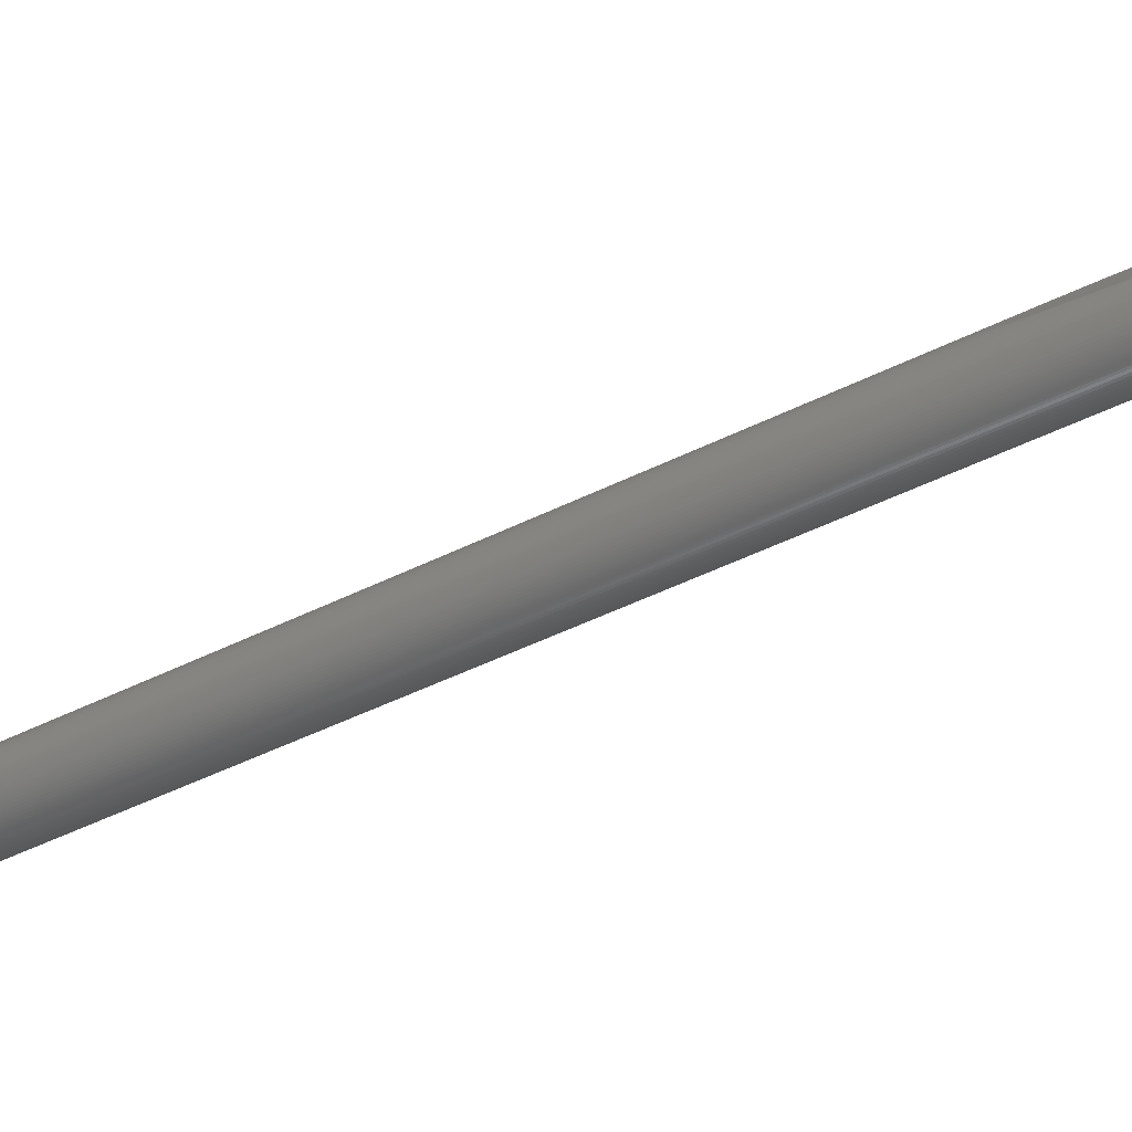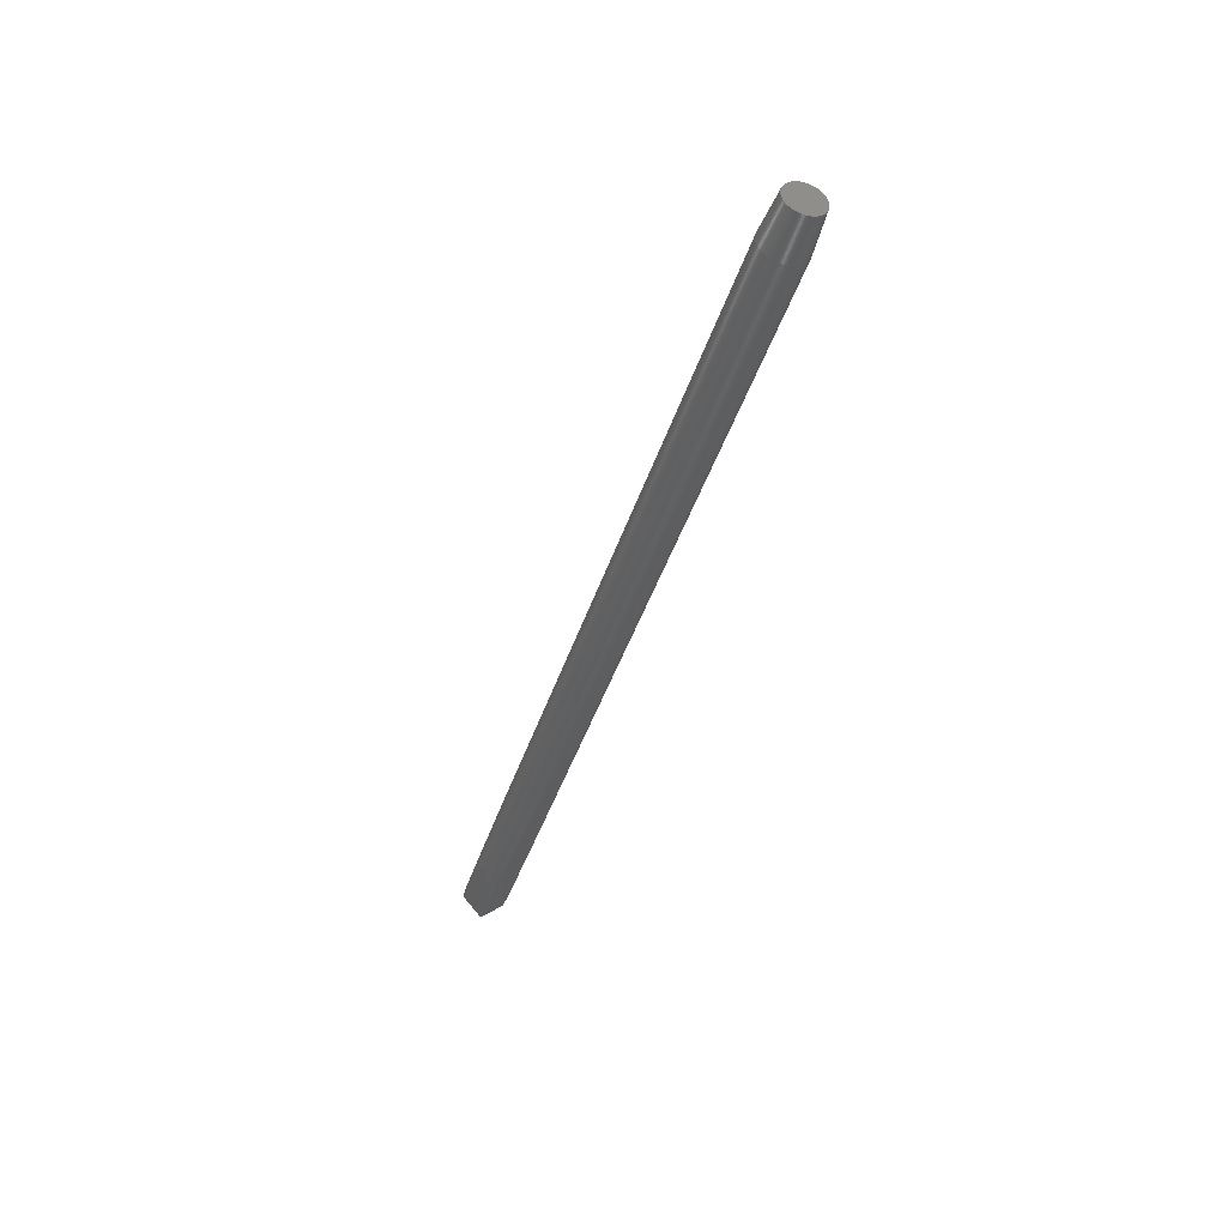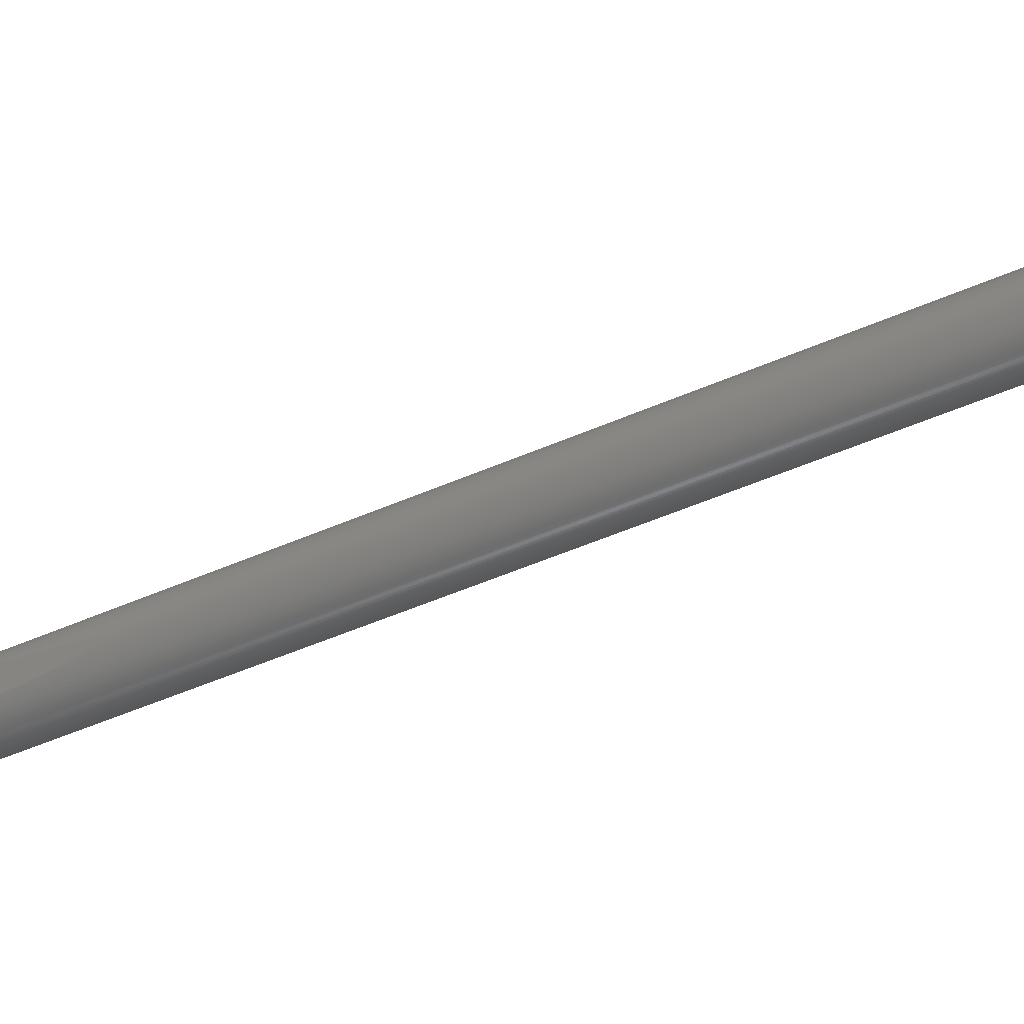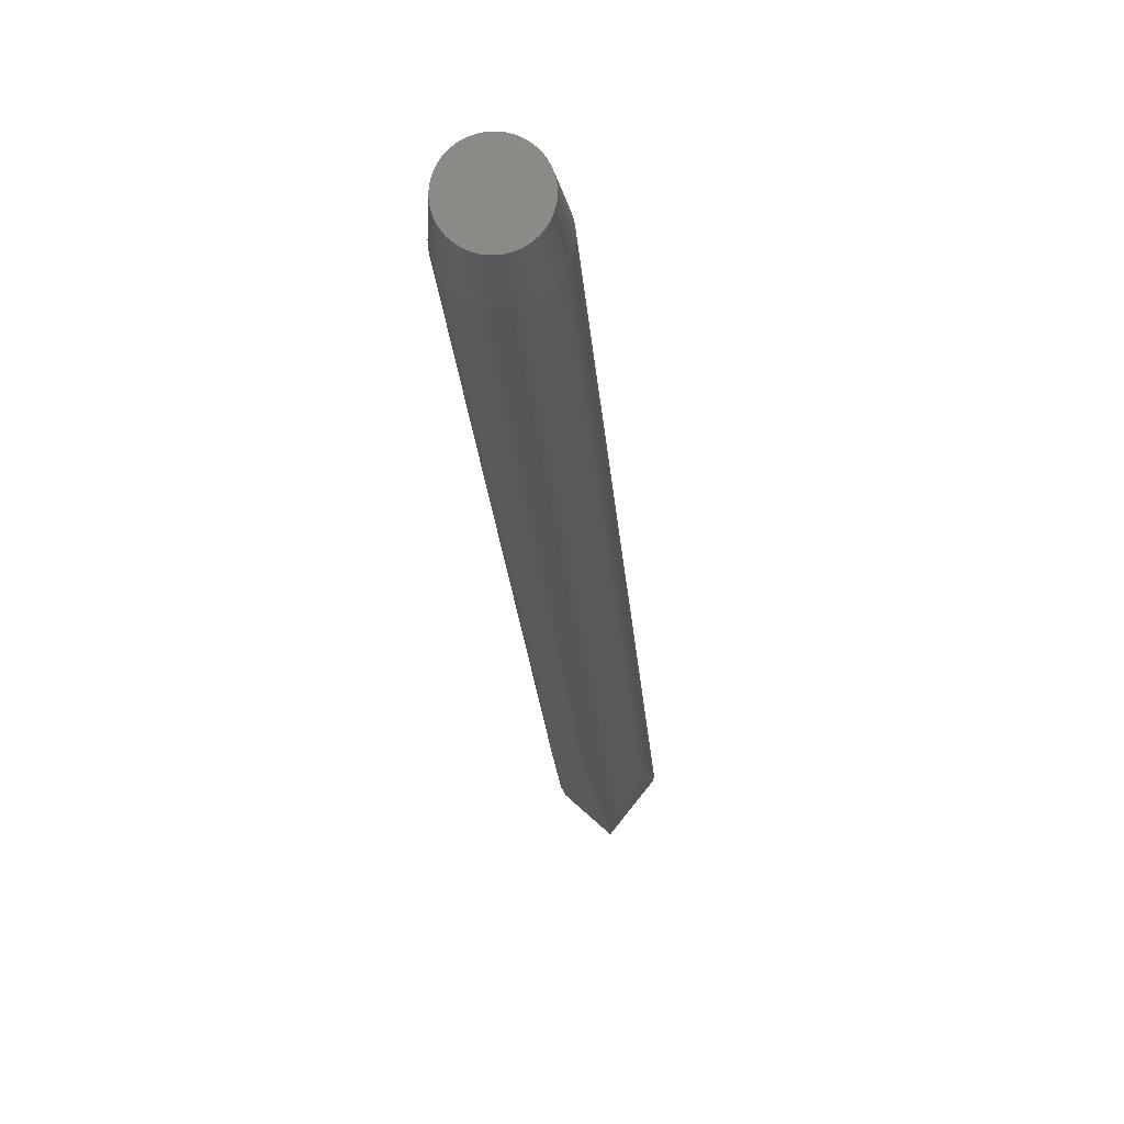
<metadata>
{"format":"stl","ext":"stl","renderer":"f3d","projection":"perspective","resolution":1024,"background":"white","views":[{"elev":-13.7,"azim":136.0,"up":"+Y"},{"elev":63.5,"azim":-80.7,"up":"+Z"},{"elev":-78.3,"azim":-49.7,"up":"+Y"},{"elev":-27.4,"azim":19.4,"up":"+Y"}]}
</metadata>
<code>
# stl→obj: 320 verts, 636 faces
v 476.9 -414 2764
v 213.7 -183.8 1891
v 213.4 -184.5 1892
v 214 -182.8 1890
v 478.1 -412.9 2764
v 475.7 -415.1 2764
v 213.1 -185 1892
v 212.9 -185.4 1892
v 509 -448.5 2746
v 507.9 -449.6 2746
v 252 -224.3 1894
v 253.2 -223.7 1894
v 253.6 -223.4 1895
v 474.6 -416.2 2764
v 212.6 -185.8 1892
v 212.3 -186.2 1892
v 252.7 -224 1894
v 212 -186.4 1892
v 211.7 -186.7 1892
v 473.6 -417.5 2764
v 211.2 -187.2 1892
v 210.4 -187.7 1891
v 510.1 -447.3 2746
v 254.3 -222.6 1895
v 254.7 -222.1 1895
v 254 -223 1895
v 472.7 -418.8 2764
v 209.3 -188.3 1890
v 471.8 -420.1 2764
v 207.9 -188.8 1887
v 511.1 -446.1 2746
v 255 -221.5 1894
v 255.3 -220.4 1893
v 471 -421.5 2764
v 206.2 -189.2 1884
v 204.1 -189.3 1879
v 512.1 -444.8 2746
v 255.5 -219 1892
v 470.3 -422.9 2764
v 469.7 -424.4 2764
v 201.5 -189.3 1872
v 512.9 -443.5 2746
v 469.2 -425.9 2764
v 198.3 -188.9 1864
v 255.5 -217.2 1889
v 468.8 -427.4 2763
v 194.7 -188.1 1853
v 513.7 -442.1 2746
v 255.1 -214.9 1886
v 468.4 -428.9 2763
v 190.2 -186.7 1839
v 468.2 -430.4 2763
v 514.4 -440.7 2746
v 254.2 -212.1 1881
v 468 -432 2762
v 185.3 -184.9 1823
v 515 -439.2 2746
v 252.8 -208.6 1874
v 468 -433.5 2762
v 204 -203.6 1884
v 468 -435.1 2762
v 515.5 -437.7 2747
v 250.8 -204.4 1866
v 468.2 -436.6 2761
v 220.9 -220.5 1939
v 516 -436.2 2747
v 247.9 -199.5 1855
v 468.4 -438.1 2761
v 234.3 -233.9 1981
v 516.3 -434.7 2747
v 468.7 -439.6 2760
v 245.3 -244.9 2015
v 516.6 -433.2 2747
v 244.2 -193.8 1842
v 469.2 -441 2760
v 516.7 -431.6 2748
v 239.3 -186.9 1826
v 469.7 -442.5 2759
v 254.2 -253.8 2042
v 516.8 -430.1 2748
v 516.7 -428.5 2749
v 233.5 -179.6 1808
v 470.3 -443.8 2759
v 261.1 -260.7 2062
v 516.6 -427 2749
v 252 -193.7 1871
v 516.3 -425.5 2750
v 516 -424 2750
v 268.1 -206.1 1927
v 471 -445.2 2758
v 266.4 -266 2077
v 515.6 -422.6 2751
v 280.5 -215.6 1971
v 515.1 -421.1 2751
v 290.3 -223.2 2007
v 471.7 -446.4 2757
v 270.3 -269.9 2087
v 514.5 -419.8 2752
v 513.8 -418.4 2752
v 297.8 -228.9 2035
v 513 -417.2 2753
v 303.2 -233.1 2056
v 512.1 -416 2753
v 307 -236 2072
v 472.6 -447.6 2757
v 273.1 -272.7 2094
v 511.2 -414.8 2754
v 275 -274.6 2098
v 309.4 -237.8 2084
v 310.8 -238.9 2091
v 510.2 -413.7 2754
v 311.4 -239.3 2096
v 473.5 -448.8 2756
v 276.2 -275.8 2100
v 276.9 -276.5 2101
v 474.5 -449.9 2756
v 277.2 -276.7 2101
v 277.3 -276.9 2101
v 277.5 -277 2101
v 277.5 -277.1 2101
v 277.6 -277.2 2101
v 277.7 -277.3 2101
v 277.8 -277.4 2101
v 277.8 -277.4 2100
v 277.9 -277.5 2100
v 475.6 -450.9 2755
v 278 -277.6 2100
v 278.1 -277.6 2099
v 277.6 -277.2 2093
v 476.8 -451.8 2754
v 276.7 -276.3 2087
v 509.1 -412.7 2755
v 311.6 -239.4 2099
v 311.4 -239.4 2100
v 478 -452.7 2754
v 275 -274.6 2077
v 479.2 -453.5 2753
v 272.2 -271.7 2064
v 508 -411.8 2756
v 311.3 -239.3 2100
v 311.2 -239.2 2101
v 311.1 -239.1 2101
v 311 -239 2101
v 310.9 -238.9 2101
v 310.8 -238.8 2101
v 310.7 -238.8 2101
v 480.6 -454.2 2753
v 267.9 -267.5 2044
v 310.5 -238.6 2101
v 310.3 -238.5 2101
v 481.9 -454.8 2752
v 262 -261.5 2019
v 506.8 -410.9 2756
v 310 -238.3 2100
v 309.5 -237.8 2100
v 306.7 -235.7 2095
v 483.3 -455.3 2752
v 253.9 -253.4 1985
v 505.5 -410.1 2757
v 304.1 -233.7 2090
v 484.8 -455.7 2751
v 486.2 -456 2751
v 243.3 -242.9 1943
v 504.2 -409.4 2757
v 300.3 -230.8 2081
v 487.7 -456.3 2750
v 230 -229.6 1890
v 489.2 -456.4 2750
v 219.7 -219.3 1850
v 502.8 -408.8 2758
v 295 -226.8 2069
v 490.8 -456.4 2749
v 208.5 -208.1 1808
v 501.4 -408.3 2759
v 288 -221.3 2051
v 492.3 -456.4 2749
v 213 -210.8 1818
v 493.8 -456.2 2748
v 217.3 -213.3 1828
v 500 -407.9 2759
v 278.7 -214.3 2026
v 495.4 -455.9 2748
v 224.7 -217.2 1844
v 498.5 -407.6 2760
v 267 -205.2 1994
v 496.9 -455.6 2747
v 497 -407.3 2760
v 252.4 -194 1953
v 498.4 -455.2 2747
v 231 -220.1 1857
v 495.5 -407.2 2761
v 499.8 -454.6 2747
v 236.2 -222.3 1867
v 494 -407.2 2761
v 234.6 -180.4 1902
v 492.4 -407.2 2762
v 221.5 -170.3 1864
v 501.3 -454 2747
v 240.6 -223.7 1876
v 490.9 -407.4 2762
v 207.5 -159.6 1823
v 489.4 -407.6 2762
v 209.8 -163.8 1837
v 502.7 -453.3 2746
v 244.1 -224.5 1882
v 487.9 -408 2763
v 211.6 -167.8 1851
v 504.1 -452.5 2746
v 486.4 -408.4 2763
v 246.9 -224.9 1887
v 484.9 -409 2763
v 213 -171.5 1862
v 483.5 -409.6 2764
v 213.9 -174.7 1871
v 505.4 -451.6 2746
v 249.1 -224.9 1890
v 482 -410.3 2764
v 214.3 -177.4 1878
v 480.7 -411.1 2764
v 214.5 -179.6 1883
v 479.4 -412 2764
v 214.3 -181.4 1887
v 506.6 -450.6 2746
v 250.8 -224.7 1892
v 491.6 -431.1 2810
v 500.9 -464.6 2799
v 503.6 -465 2798
v 494.6 -462 2801
v 495.8 -462.7 2801
v 497 -463.3 2800
v 498.2 -463.8 2800
v 499.5 -464.3 2799
v 506.4 -465 2797
v 507.8 -464.9 2796
v 509.2 -464.6 2796
v 510.6 -464.3 2796
v 512 -463.9 2795
v 513.4 -463.3 2795
v 514.7 -462.7 2795
v 515.9 -462 2795
v 517.2 -461.2 2795
v 518.3 -460.4 2794
v 520.5 -458.4 2794
v 521.5 -457.4 2794
v 522.5 -456.2 2794
v 523.3 -455.1 2794
v 524.1 -453.8 2794
v 524.8 -452.5 2795
v 525.4 -451.2 2795
v 525.9 -449.9 2795
v 526.4 -448.5 2795
v 526.7 -447.1 2795
v 527 -445.7 2796
v 527.1 -444.2 2796
v 527.2 -442.8 2796
v 527.1 -441.4 2797
v 527 -440 2797
v 526.8 -438.6 2798
v 526.4 -437.3 2798
v 526 -436 2799
v 525.5 -434.7 2799
v 524.9 -433.4 2800
v 524.2 -432.2 2800
v 523.5 -431.1 2801
v 522.6 -430 2801
v 521.7 -429 2802
v 520.7 -428.1 2802
v 519.7 -427.2 2803
v 518.5 -426.5 2803
v 517.4 -425.8 2804
v 516.1 -425.2 2804
v 514.9 -424.6 2805
v 513.6 -424.2 2805
v 512.2 -423.9 2806
v 510.9 -423.6 2806
v 509.5 -423.5 2807
v 508.1 -423.4 2807
v 506.7 -423.5 2808
v 505.3 -423.6 2808
v 503.9 -423.9 2808
v 502.5 -424.2 2809
v 501.1 -424.6 2809
v 499.8 -425.2 2809
v 498.5 -425.8 2810
v 497.2 -426.5 2810
v 496 -427.2 2810
v 494.8 -428.1 2810
v 493.6 -429 2810
v 492.6 -430 2810
v 492.4 -460.4 2802
v 493.5 -461.2 2802
v 491.4 -459.4 2803
v 489.8 -433.4 2810
v 490.6 -432.2 2810
v 490.5 -458.4 2803
v 489 -434.7 2810
v 489.7 -457.4 2804
v 488.3 -435.9 2810
v 505 -465 2797
v 488.9 -456.2 2804
v 487.7 -437.3 2810
v 488.2 -455 2805
v 487.2 -438.6 2810
v 487.6 -453.8 2805
v 486.7 -440 2809
v 487.1 -452.5 2806
v 486.4 -441.4 2809
v 502.3 -464.9 2798
v 486.7 -451.2 2806
v 486.2 -442.8 2809
v 519.5 -459.5 2794
v 486.4 -449.8 2807
v 486.1 -448.5 2807
v 486 -444.2 2808
v 486 -445.7 2808
v 486 -447.1 2808
v 202.8 -156 1803
v 226.8 -174.4 1791
v 202.5 -202.1 1791
v 181.1 -180.7 1803
f 1 2 3
f 1 4 2
f 1 5 4
f 6 7 8
f 9 10 11
f 6 3 7
f 6 1 3
f 9 12 13
f 14 15 16
f 9 17 12
f 14 8 15
f 9 11 17
f 14 6 8
f 14 18 19
f 14 16 18
f 20 21 22
f 20 19 21
f 20 14 19
f 23 9 13
f 23 24 25
f 23 26 24
f 23 13 26
f 27 22 28
f 27 20 22
f 29 28 30
f 31 23 25
f 29 27 28
f 31 32 33
f 31 25 32
f 34 35 36
f 34 30 35
f 34 29 30
f 37 33 38
f 37 31 33
f 39 34 36
f 40 36 41
f 40 39 36
f 42 37 38
f 43 41 44
f 42 38 45
f 43 40 41
f 46 44 47
f 46 43 44
f 48 45 49
f 48 42 45
f 50 47 51
f 50 46 47
f 52 50 51
f 53 49 54
f 53 48 49
f 55 51 56
f 55 52 51
f 57 54 58
f 59 56 60
f 57 53 54
f 59 55 56
f 61 59 60
f 62 58 63
f 62 57 58
f 64 60 65
f 64 61 60
f 66 63 67
f 66 62 63
f 68 65 69
f 68 64 65
f 70 66 67
f 71 69 72
f 71 68 69
f 73 67 74
f 73 70 67
f 75 71 72
f 76 74 77
f 76 73 74
f 78 72 79
f 80 76 77
f 78 75 72
f 81 80 77
f 81 77 82
f 83 78 79
f 83 79 84
f 85 81 82
f 85 82 86
f 87 85 86
f 88 87 86
f 88 86 89
f 90 83 84
f 90 84 91
f 92 88 89
f 92 89 93
f 94 92 93
f 94 93 95
f 96 90 91
f 96 91 97
f 98 94 95
f 99 98 95
f 99 95 100
f 101 99 100
f 101 100 102
f 103 101 102
f 103 102 104
f 105 96 97
f 105 97 106
f 107 103 104
f 105 106 108
f 107 104 109
f 107 109 110
f 111 107 110
f 111 110 112
f 113 108 114
f 113 114 115
f 113 105 108
f 116 113 115
f 116 115 117
f 116 117 118
f 116 118 119
f 116 119 120
f 116 120 121
f 116 121 122
f 116 122 123
f 116 123 124
f 116 124 125
f 126 116 125
f 126 125 127
f 126 127 128
f 126 128 129
f 130 129 131
f 130 126 129
f 132 111 112
f 132 112 133
f 132 133 134
f 135 131 136
f 135 130 131
f 137 136 138
f 137 135 136
f 139 132 134
f 139 134 140
f 139 140 141
f 139 141 142
f 139 142 143
f 139 143 144
f 139 144 145
f 139 145 146
f 147 138 148
f 139 146 149
f 139 149 150
f 147 137 138
f 151 148 152
f 151 147 148
f 153 139 150
f 153 150 154
f 153 154 155
f 153 155 156
f 157 152 158
f 157 151 152
f 159 156 160
f 161 157 158
f 159 153 156
f 162 158 163
f 162 161 158
f 164 160 165
f 164 159 160
f 166 163 167
f 166 162 163
f 168 167 169
f 170 165 171
f 168 166 167
f 170 164 165
f 172 169 173
f 172 168 169
f 174 171 175
f 174 170 171
f 176 173 177
f 176 172 173
f 178 177 179
f 180 175 181
f 178 176 177
f 180 174 175
f 182 179 183
f 184 181 185
f 182 178 179
f 184 180 181
f 186 182 183
f 187 184 185
f 187 185 188
f 189 183 190
f 189 186 183
f 191 187 188
f 192 189 190
f 192 190 193
f 194 188 195
f 194 191 188
f 196 195 197
f 196 194 195
f 198 192 193
f 198 193 199
f 200 196 197
f 200 197 201
f 202 201 203
f 204 198 199
f 202 200 201
f 204 199 205
f 206 203 207
f 206 202 203
f 208 204 205
f 209 206 207
f 208 205 210
f 211 207 212
f 211 209 207
f 213 212 214
f 213 211 212
f 215 208 210
f 215 210 216
f 217 214 218
f 217 213 214
f 219 218 220
f 219 217 218
f 221 220 222
f 221 219 220
f 223 215 216
f 223 216 224
f 5 222 4
f 10 223 224
f 5 221 222
f 10 224 11
f 225 226 227
f 225 228 229
f 225 229 230
f 225 230 231
f 225 231 232
f 225 232 226
f 225 233 234
f 225 234 235
f 225 235 236
f 225 236 237
f 225 237 238
f 225 238 239
f 225 239 240
f 225 240 241
f 225 241 242
f 225 243 244
f 225 244 245
f 225 245 246
f 225 246 247
f 225 247 248
f 225 248 249
f 225 242 243
f 225 249 250
f 225 250 251
f 225 251 252
f 225 252 253
f 225 253 254
f 225 254 255
f 225 255 256
f 225 256 257
f 225 257 258
f 225 258 259
f 225 259 260
f 225 260 261
f 225 261 262
f 225 262 263
f 225 263 264
f 225 264 265
f 225 265 266
f 225 266 267
f 225 267 268
f 225 268 269
f 225 269 270
f 225 270 271
f 225 271 272
f 225 272 273
f 225 273 274
f 225 274 275
f 225 275 276
f 225 276 277
f 225 277 278
f 225 278 279
f 225 279 280
f 225 280 281
f 225 281 282
f 225 282 283
f 225 283 284
f 225 284 285
f 225 285 286
f 225 286 287
f 225 287 288
f 225 288 289
f 225 227 233
f 290 291 228
f 290 228 225
f 292 290 225
f 293 225 294
f 295 292 225
f 296 225 293
f 297 295 225
f 298 225 296
f 227 299 233
f 300 297 225
f 301 225 298
f 302 300 225
f 303 225 301
f 304 302 225
f 305 225 303
f 306 304 225
f 307 225 305
f 226 308 227
f 309 306 225
f 310 225 307
f 242 311 243
f 312 309 225
f 313 312 225
f 314 225 310
f 315 225 314
f 316 313 225
f 316 225 315
f 317 318 319
f 317 319 320
f 25 24 13
f 24 26 13
f 32 25 12
f 25 13 12
f 33 32 17
f 32 12 17
f 33 17 11
f 38 33 224
f 33 11 224
f 45 38 216
f 38 224 216
f 49 45 210
f 45 216 210
f 54 49 205
f 49 210 205
f 58 54 199
f 54 205 199
f 63 58 193
f 58 199 193
f 67 63 190
f 63 193 190
f 74 67 183
f 67 190 183
f 77 74 179
f 74 183 179
f 82 77 177
f 77 179 177
f 318 82 173
f 82 177 173
f 318 173 319
f 201 317 56
f 317 320 56
f 203 201 56
f 207 203 51
f 203 56 51
f 212 207 47
f 207 51 47
f 214 212 44
f 212 47 44
f 218 214 41
f 214 44 41
f 220 218 36
f 218 41 36
f 222 220 35
f 220 36 35
f 4 222 30
f 222 35 30
f 16 15 18
f 15 8 19
f 18 15 19
f 2 4 28
f 4 30 28
f 8 7 21
f 7 3 21
f 19 8 21
f 3 2 22
f 21 3 22
f 2 28 22
f 173 320 319
f 173 56 320
f 169 56 173
f 60 56 169
f 167 60 169
f 65 60 167
f 163 65 167
f 69 65 163
f 158 69 163
f 72 69 158
f 152 72 158
f 79 72 152
f 148 79 152
f 84 79 148
f 138 84 148
f 91 84 138
f 136 91 138
f 97 91 136
f 131 97 136
f 106 97 131
f 129 106 131
f 108 106 129
f 128 114 108
f 128 108 129
f 127 115 114
f 127 114 128
f 125 117 115
f 125 115 127
f 124 117 125
f 123 117 124
f 123 118 117
f 121 120 119
f 122 118 123
f 122 121 119
f 122 119 118
f 317 82 318
f 201 82 317
f 197 86 82
f 197 82 201
f 195 89 86
f 195 86 197
f 188 93 89
f 188 89 195
f 185 95 93
f 185 93 188
f 181 100 95
f 181 95 185
f 175 102 100
f 175 100 181
f 171 104 102
f 171 102 175
f 165 109 104
f 165 104 171
f 160 110 109
f 160 109 165
f 156 112 110
f 156 110 160
f 144 143 142
f 145 144 142
f 145 142 141
f 146 141 140
f 146 145 141
f 149 146 140
f 150 149 140
f 150 140 134
f 154 150 134
f 154 134 133
f 155 133 112
f 155 112 156
f 155 154 133
f 116 290 292
f 37 42 246
f 113 116 292
f 37 246 245
f 159 270 269
f 113 292 295
f 105 113 295
f 153 159 269
f 105 295 297
f 31 37 245
f 31 245 244
f 96 105 297
f 153 269 268
f 96 297 300
f 139 153 268
f 23 31 244
f 90 300 302
f 90 96 300
f 139 268 267
f 132 139 267
f 83 302 304
f 83 90 302
f 9 244 243
f 9 23 244
f 111 132 267
f 78 304 306
f 78 83 304
f 75 306 309
f 75 78 306
f 10 243 311
f 6 14 225
f 10 9 243
f 111 267 266
f 71 309 312
f 71 75 309
f 68 312 313
f 68 71 312
f 6 225 289
f 107 111 266
f 223 311 242
f 223 10 311
f 107 266 265
f 1 6 289
f 64 313 316
f 64 68 313
f 61 64 316
f 1 289 288
f 215 242 241
f 215 223 242
f 59 316 315
f 59 61 316
f 103 107 265
f 103 265 264
f 5 1 288
f 55 315 314
f 55 59 315
f 52 314 310
f 52 55 314
f 5 288 287
f 208 241 240
f 208 215 241
f 101 264 263
f 50 310 307
f 101 103 264
f 50 52 310
f 46 307 305
f 46 50 307
f 221 5 287
f 43 305 303
f 43 46 305
f 40 303 301
f 204 240 239
f 221 287 286
f 40 43 303
f 204 208 240
f 99 263 262
f 99 101 263
f 39 301 298
f 39 40 301
f 34 298 296
f 34 39 298
f 29 296 293
f 29 34 296
f 219 221 286
f 27 293 294
f 27 29 293
f 20 294 225
f 20 27 294
f 198 204 239
f 98 99 262
f 14 20 225
f 198 239 238
f 219 286 285
f 98 262 261
f 217 219 285
f 192 238 237
f 192 198 238
f 217 285 284
f 94 261 260
f 94 98 261
f 189 192 237
f 92 94 260
f 189 237 236
f 213 284 283
f 213 217 284
f 92 260 259
f 186 236 235
f 186 189 236
f 211 283 282
f 88 259 258
f 211 213 283
f 88 92 259
f 182 186 235
f 87 88 258
f 182 235 234
f 209 282 281
f 209 211 282
f 87 258 257
f 178 182 234
f 206 209 281
f 85 257 256
f 206 281 280
f 85 87 257
f 202 206 280
f 176 234 233
f 176 178 234
f 81 85 256
f 202 280 279
f 80 81 256
f 200 202 279
f 172 176 233
f 172 233 299
f 80 256 255
f 168 172 299
f 76 80 255
f 168 299 227
f 76 255 254
f 196 279 278
f 196 200 279
f 73 76 254
f 194 196 278
f 166 168 227
f 166 227 308
f 73 254 253
f 194 278 277
f 70 73 253
f 162 166 308
f 191 194 277
f 162 308 226
f 70 253 252
f 191 277 276
f 66 70 252
f 161 162 226
f 187 191 276
f 161 226 232
f 66 252 251
f 157 161 232
f 187 276 275
f 62 66 251
f 184 187 275
f 157 232 231
f 151 157 231
f 62 251 250
f 184 275 274
f 151 231 230
f 57 62 250
f 180 184 274
f 147 151 230
f 147 230 229
f 57 250 249
f 180 274 273
f 174 180 273
f 53 57 249
f 137 147 229
f 137 229 228
f 53 249 248
f 174 273 272
f 170 174 272
f 135 137 228
f 135 228 291
f 48 53 248
f 130 135 291
f 48 248 247
f 170 272 271
f 130 291 290
f 164 170 271
f 42 48 247
f 126 130 290
f 42 247 246
f 164 271 270
f 116 126 290
f 159 164 270

</code>
